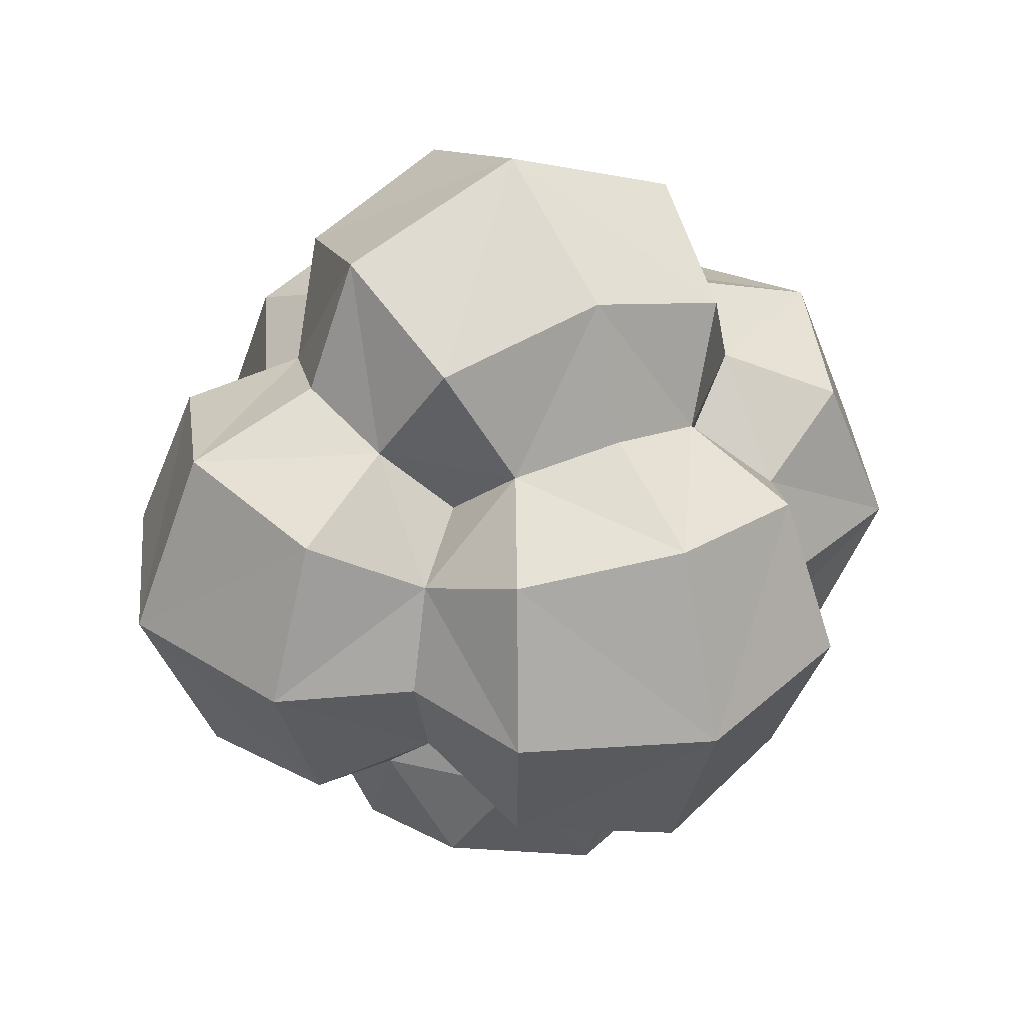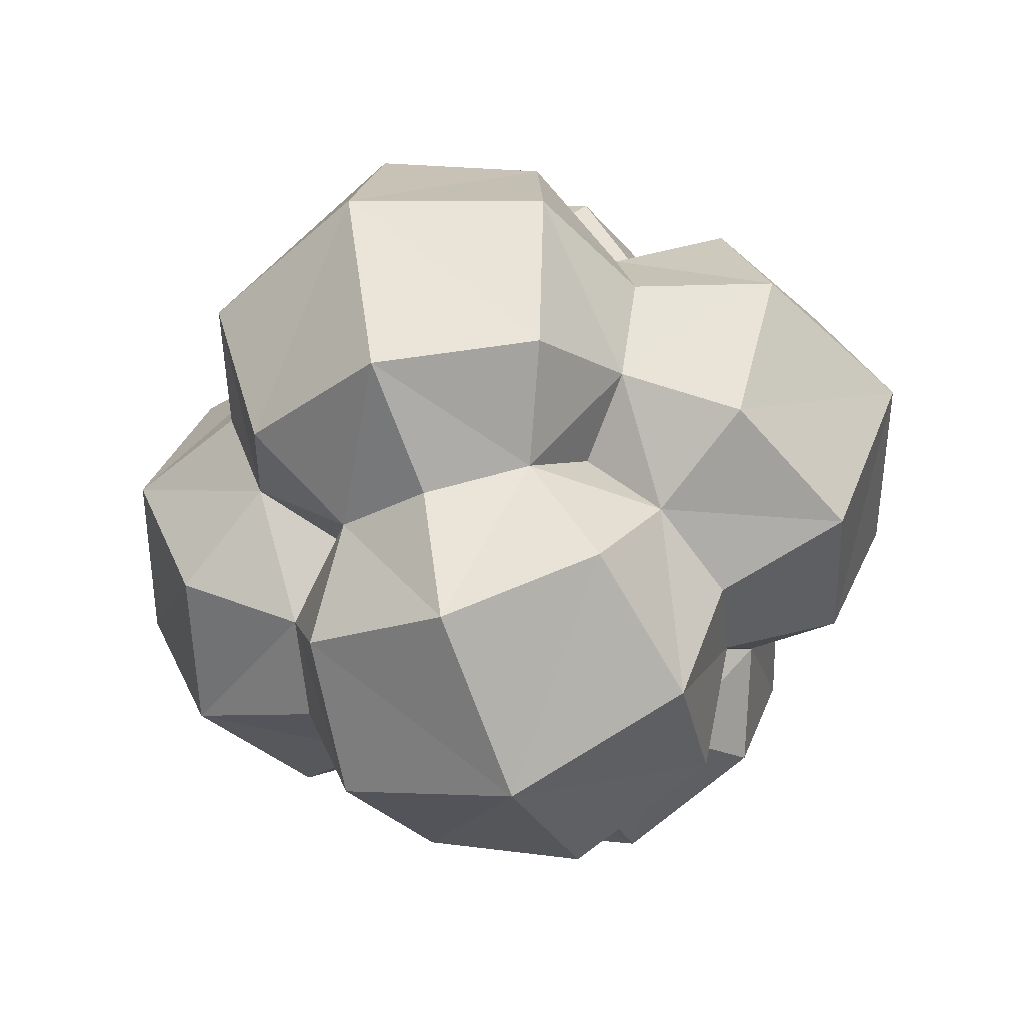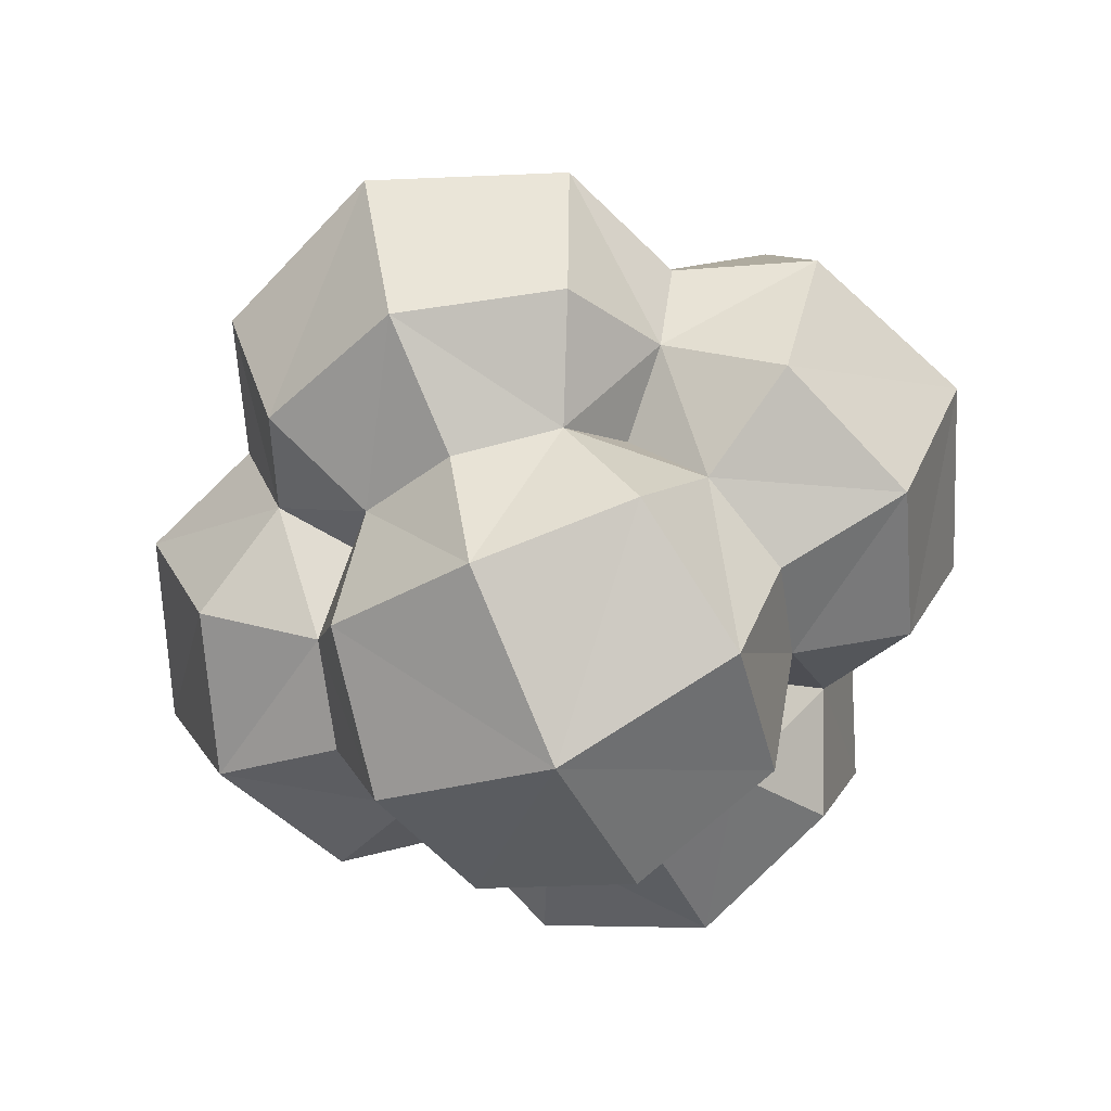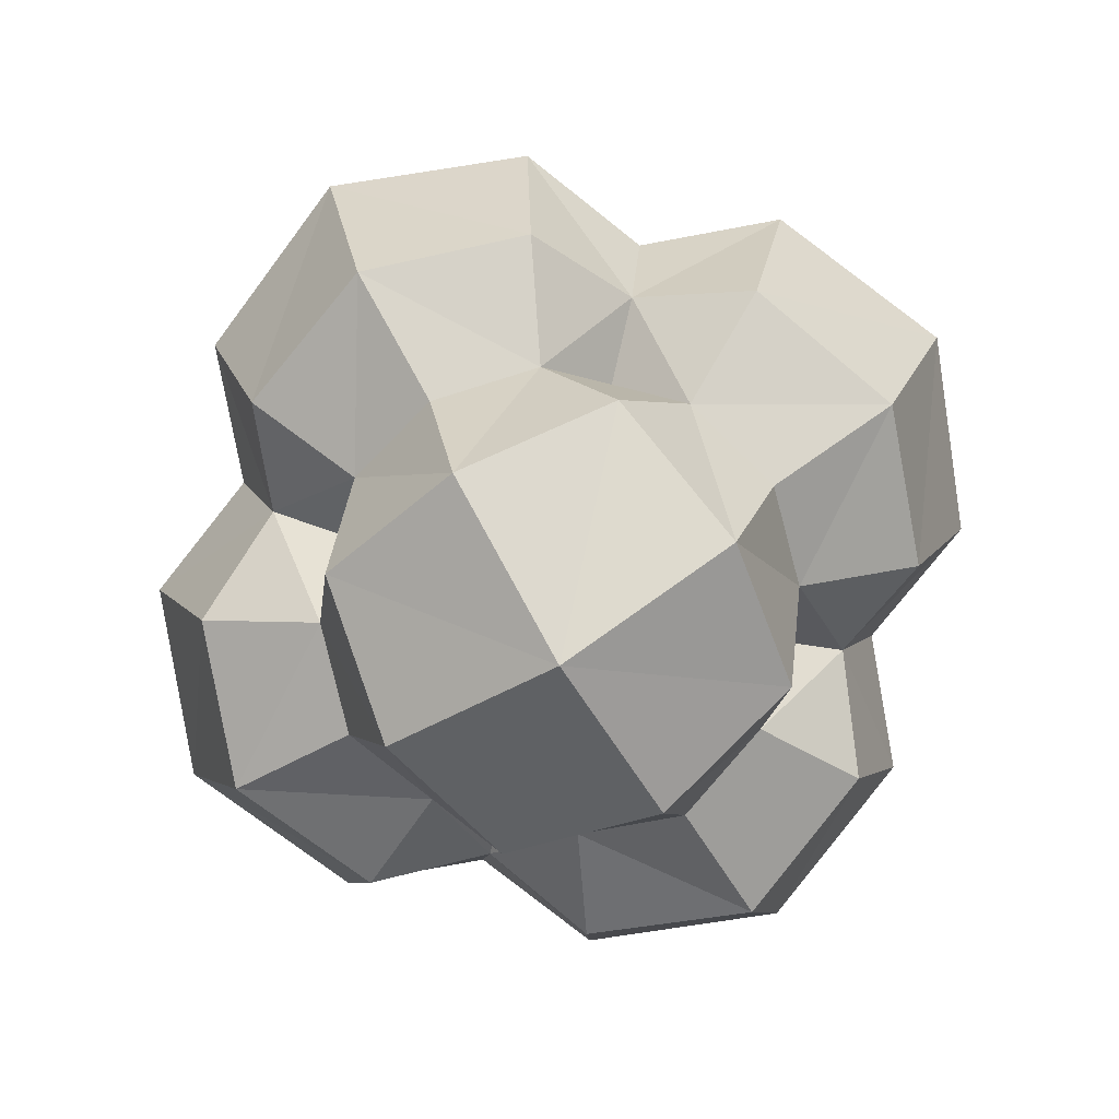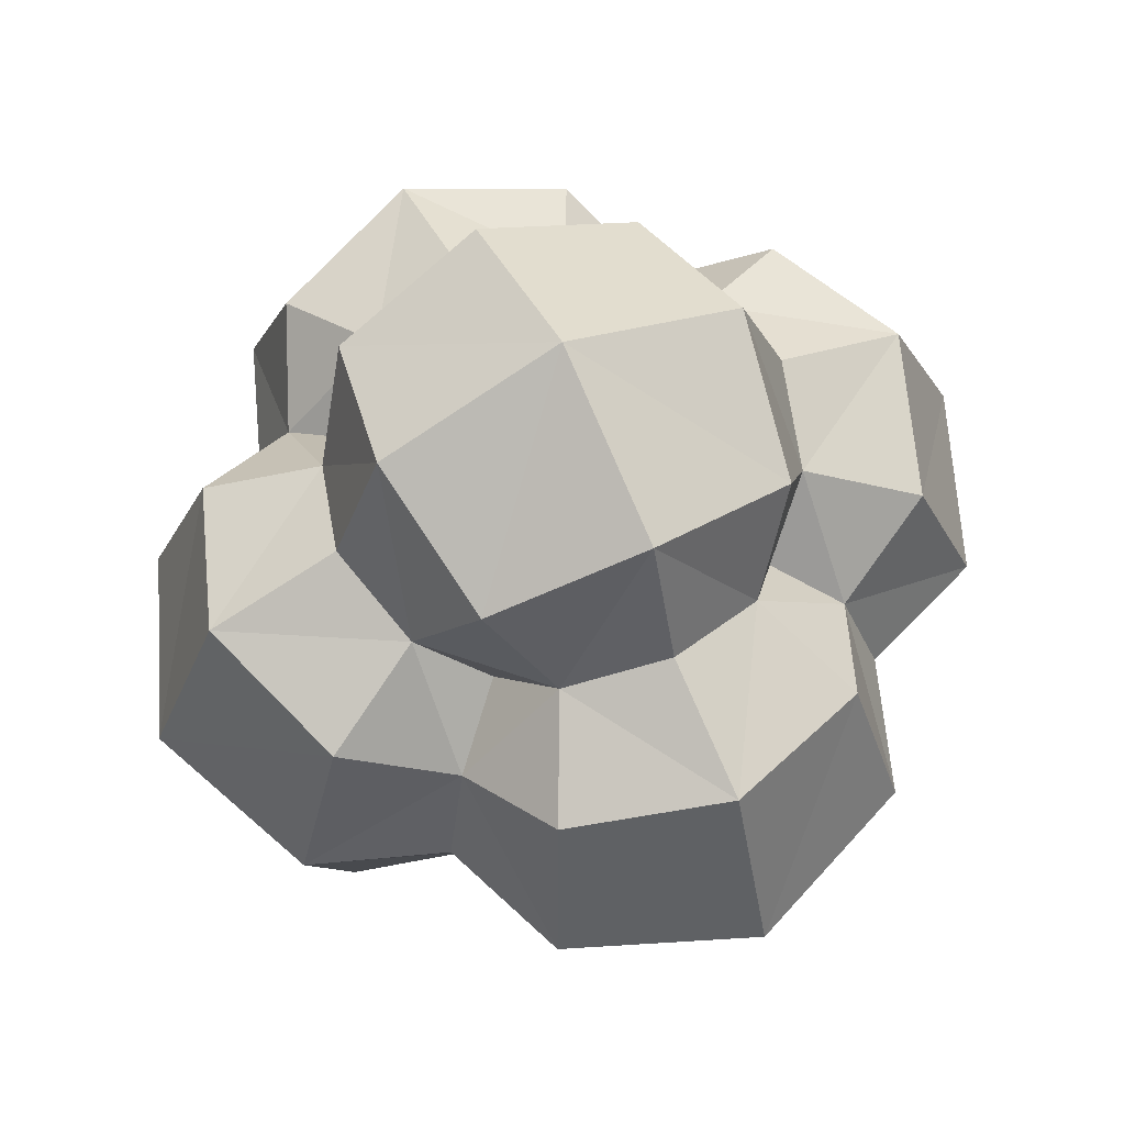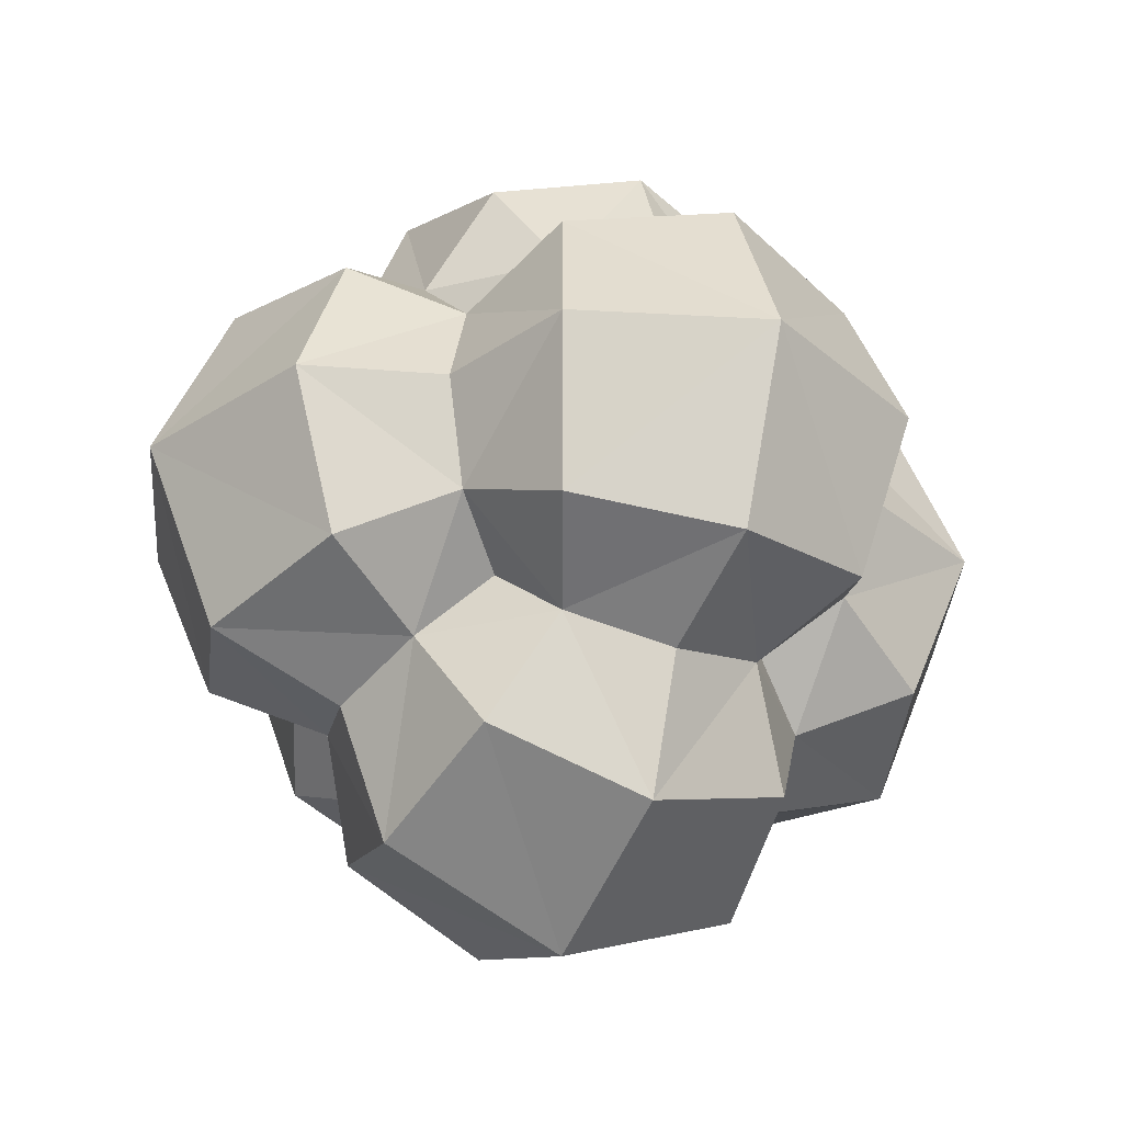
<metadata>
{"format":"obj","ext":"obj","renderer":"f3d","projection":"perspective","resolution":1024,"background":"white","views":[{"elev":35.5,"azim":152.6,"up":"+Z"},{"elev":-50.6,"azim":112.1,"up":"+Y"},{"elev":-64.6,"azim":114.7,"up":"+Z"},{"elev":-77.9,"azim":-149.0,"up":"+Y"},{"elev":64.0,"azim":-115.9,"up":"+Z"},{"elev":-33.6,"azim":-116.7,"up":"+Y"}]}
</metadata>
<code>
o Cube
v 0.5206 0.5206 -0.5206
v 0.5206 -0.5206 -0.5206
v -0.5206 -0.5206 -0.5206
v -0.5206 0.5206 -0.5206
v 0.5206 0.5206 0.5206
v 0.5206 -0.5206 0.5206
v -0.5206 -0.5206 0.5206
v -0.5206 0.5206 0.5206
v 0.7558 0.3779 -0.7558
v 0.8623 -0 -0.8623
v 0.7558 -0.3779 -0.7558
v 0.3779 0.7558 -0.7558
v 0 0.8623 -0.8623
v -0.3779 0.7558 -0.7558
v 0.7558 0.7558 -0.3779
v 0.8623 0.8623 0
v 0.7558 0.7558 0.3779
v 0.3779 -0.7558 -0.7558
v -0 -0.8623 -0.8623
v -0.3779 -0.7558 -0.7558
v 0.7558 -0.7558 -0.3779
v 0.8623 -0.8623 0
v 0.7558 -0.7558 0.3779
v -0.7558 -0.3779 -0.7558
v -0.8623 0 -0.8623
v -0.7558 0.3779 -0.7558
v -0.7558 -0.7558 -0.3779
v -0.8623 -0.8623 0
v -0.7558 -0.7558 0.3779
v -0.7558 0.7558 -0.3779
v -0.8623 0.8623 0
v -0.7558 0.7558 0.3779
v 0.7558 0.3779 0.7558
v 0.8623 -0 0.8623
v 0.7558 -0.3779 0.7558
v 0.3779 0.7558 0.7558
v 0 0.8623 0.8623
v -0.3779 0.7558 0.7558
v 0.3779 -0.7558 0.7558
v -0 -0.8623 0.8623
v -0.3779 -0.7558 0.7558
v -0.7558 -0.3779 0.7558
v -0.8623 0 0.8623
v -0.7558 0.3779 0.7558
v 0.5752 0.5752 -1.15
v 0.6778 0 -1.356
v 0.5752 -0.5752 -1.15
v 0 0.6778 -1.356
v 0 0 -1.634
v 0 -0.6778 -1.356
v -0.5752 0.5752 -1.15
v -0.6778 0 -1.356
v -0.5752 -0.5752 -1.15
v 0.5752 0.5752 1.15
v 0 0.6778 1.356
v -0.5752 0.5752 1.15
v 0.6778 -1e-06 1.356
v -0 -0 1.634
v -0.6778 0 1.356
v 0.5752 -0.5752 1.15
v -0 -0.6778 1.356
v -0.5752 -0.5752 1.15
v 1.15 0.5752 -0.5752
v 1.356 0.6778 0
v 1.15 0.5752 0.5752
v 1.356 -0 -0.6778
v 1.634 -0 0
v 1.356 -1e-06 0.6778
v 1.15 -0.5752 -0.5752
v 1.356 -0.6778 0
v 1.15 -0.5752 0.5752
v 0.5752 -1.15 -0.5752
v 0.6778 -1.356 0
v 0.5752 -1.15 0.5752
v -0 -1.356 -0.6778
v -0 -1.634 0
v -1e-06 -1.356 0.6778
v -0.5752 -1.15 -0.5752
v -0.6778 -1.356 0
v -0.5752 -1.15 0.5752
v -1.15 -0.5752 -0.5752
v -1.356 -0.6778 0
v -1.15 -0.5752 0.5752
v -1.356 0 -0.6778
v -1.634 0 0
v -1.356 0 0.6778
v -1.15 0.5752 -0.5752
v -1.356 0.6778 0
v -1.15 0.5752 0.5752
v 0.5752 1.15 0.5752
v 0.6778 1.356 -0
v 0.5752 1.15 -0.5752
v 0 1.356 0.6778
v 0 1.634 -0
v 0 1.356 -0.6778
v -0.5752 1.15 0.5752
v -0.6778 1.356 0
v -0.5752 1.15 -0.5752
f 45 49 48
f 47 49 46
f 49 51 48
f 49 53 52
f 9 12 1
f 9 46 45
f 11 46 10
f 11 18 47
f 18 50 47
f 50 20 53
f 20 24 53
f 52 24 25
f 52 26 51
f 14 26 4
f 48 14 13
f 12 48 13
f 54 58 57
f 56 58 55
f 58 60 57
f 58 62 61
f 36 33 5
f 36 55 54
f 38 55 37
f 38 44 56
f 44 59 56
f 59 42 62
f 42 41 62
f 61 41 40
f 61 39 60
f 35 39 6
f 57 35 34
f 33 57 34
f 63 67 66
f 65 67 64
f 67 69 66
f 67 71 70
f 15 9 1
f 15 64 63
f 17 64 16
f 17 33 65
f 33 68 65
f 68 35 71
f 35 23 71
f 70 23 22
f 70 21 69
f 11 21 2
f 66 11 10
f 9 66 10
f 72 76 75
f 74 76 73
f 76 78 75
f 76 80 79
f 21 18 2
f 21 73 72
f 23 73 22
f 23 39 74
f 39 77 74
f 77 41 80
f 41 29 80
f 79 29 28
f 79 27 78
f 20 27 3
f 75 20 19
f 18 75 19
f 81 85 84
f 83 85 82
f 85 87 84
f 85 89 88
f 27 24 3
f 27 82 81
f 29 82 28
f 29 42 83
f 42 86 83
f 86 44 89
f 44 32 89
f 88 32 31
f 88 30 87
f 26 30 4
f 84 26 25
f 24 84 25
f 90 94 93
f 92 94 91
f 94 96 93
f 94 98 97
f 17 36 5
f 17 91 90
f 15 91 16
f 15 12 92
f 12 95 92
f 95 14 98
f 14 30 98
f 97 30 31
f 97 32 96
f 38 32 8
f 93 38 37
f 36 93 37
f 45 46 49
f 47 50 49
f 49 52 51
f 49 50 53
f 9 45 12
f 9 10 46
f 11 47 46
f 11 2 18
f 18 19 50
f 50 19 20
f 20 3 24
f 52 53 24
f 52 25 26
f 14 51 26
f 48 51 14
f 12 45 48
f 54 55 58
f 56 59 58
f 58 61 60
f 58 59 62
f 36 54 33
f 36 37 55
f 38 56 55
f 38 8 44
f 44 43 59
f 59 43 42
f 42 7 41
f 61 62 41
f 61 40 39
f 35 60 39
f 57 60 35
f 33 54 57
f 63 64 67
f 65 68 67
f 67 70 69
f 67 68 71
f 15 63 9
f 15 16 64
f 17 65 64
f 17 5 33
f 33 34 68
f 68 34 35
f 35 6 23
f 70 71 23
f 70 22 21
f 11 69 21
f 66 69 11
f 9 63 66
f 72 73 76
f 74 77 76
f 76 79 78
f 76 77 80
f 21 72 18
f 21 22 73
f 23 74 73
f 23 6 39
f 39 40 77
f 77 40 41
f 41 7 29
f 79 80 29
f 79 28 27
f 20 78 27
f 75 78 20
f 18 72 75
f 81 82 85
f 83 86 85
f 85 88 87
f 85 86 89
f 27 81 24
f 27 28 82
f 29 83 82
f 29 7 42
f 42 43 86
f 86 43 44
f 44 8 32
f 88 89 32
f 88 31 30
f 26 87 30
f 84 87 26
f 24 81 84
f 90 91 94
f 92 95 94
f 94 97 96
f 94 95 98
f 17 90 36
f 17 16 91
f 15 92 91
f 15 1 12
f 12 13 95
f 95 13 14
f 14 4 30
f 97 98 30
f 97 31 32
f 38 96 32
f 93 96 38
f 36 90 93

</code>
